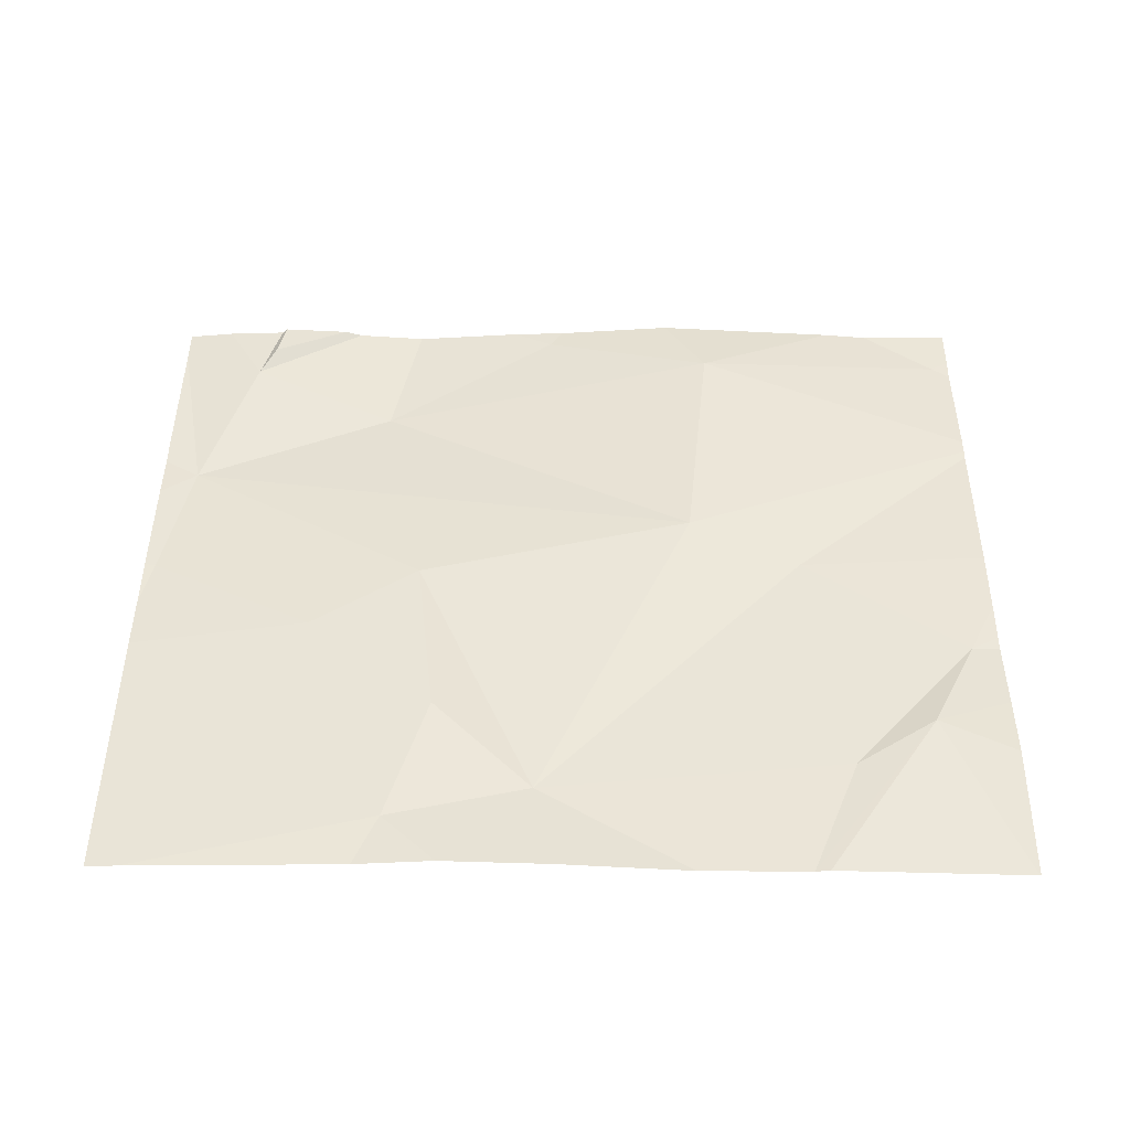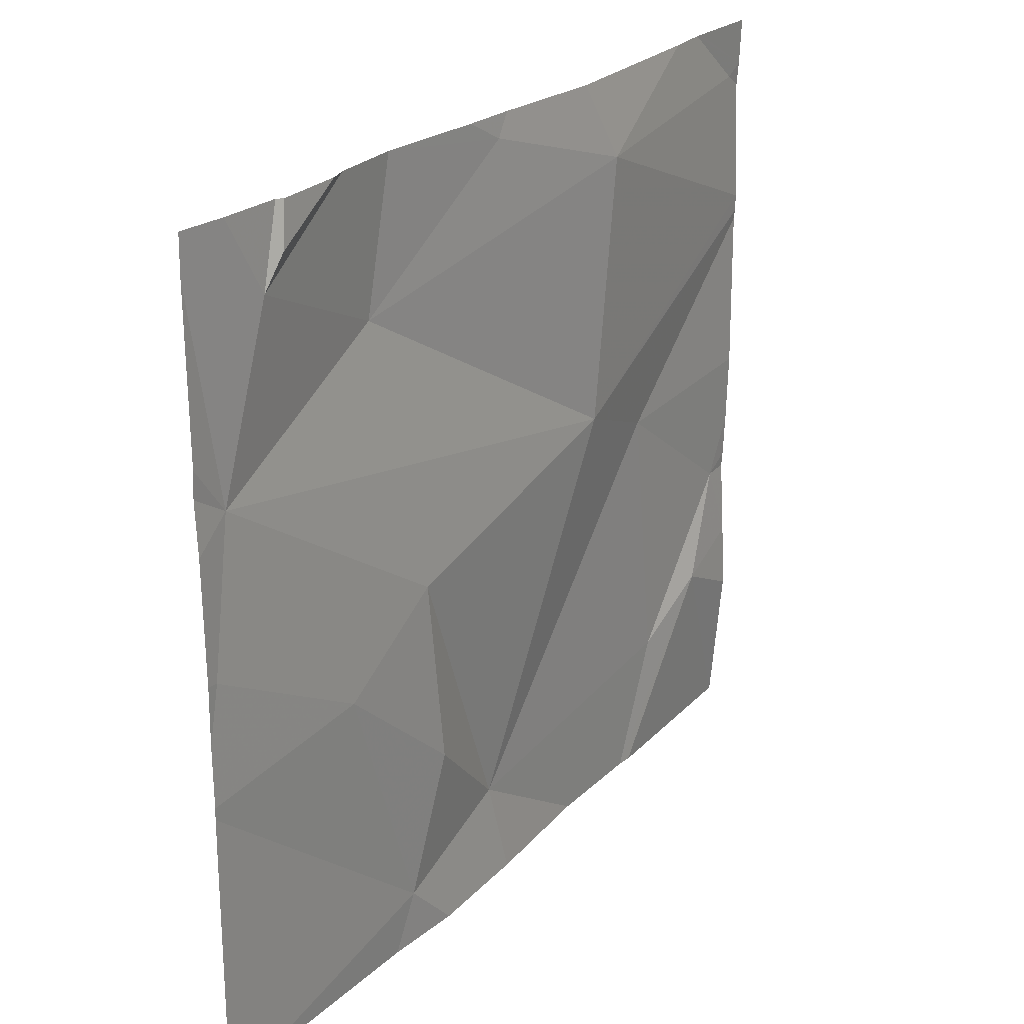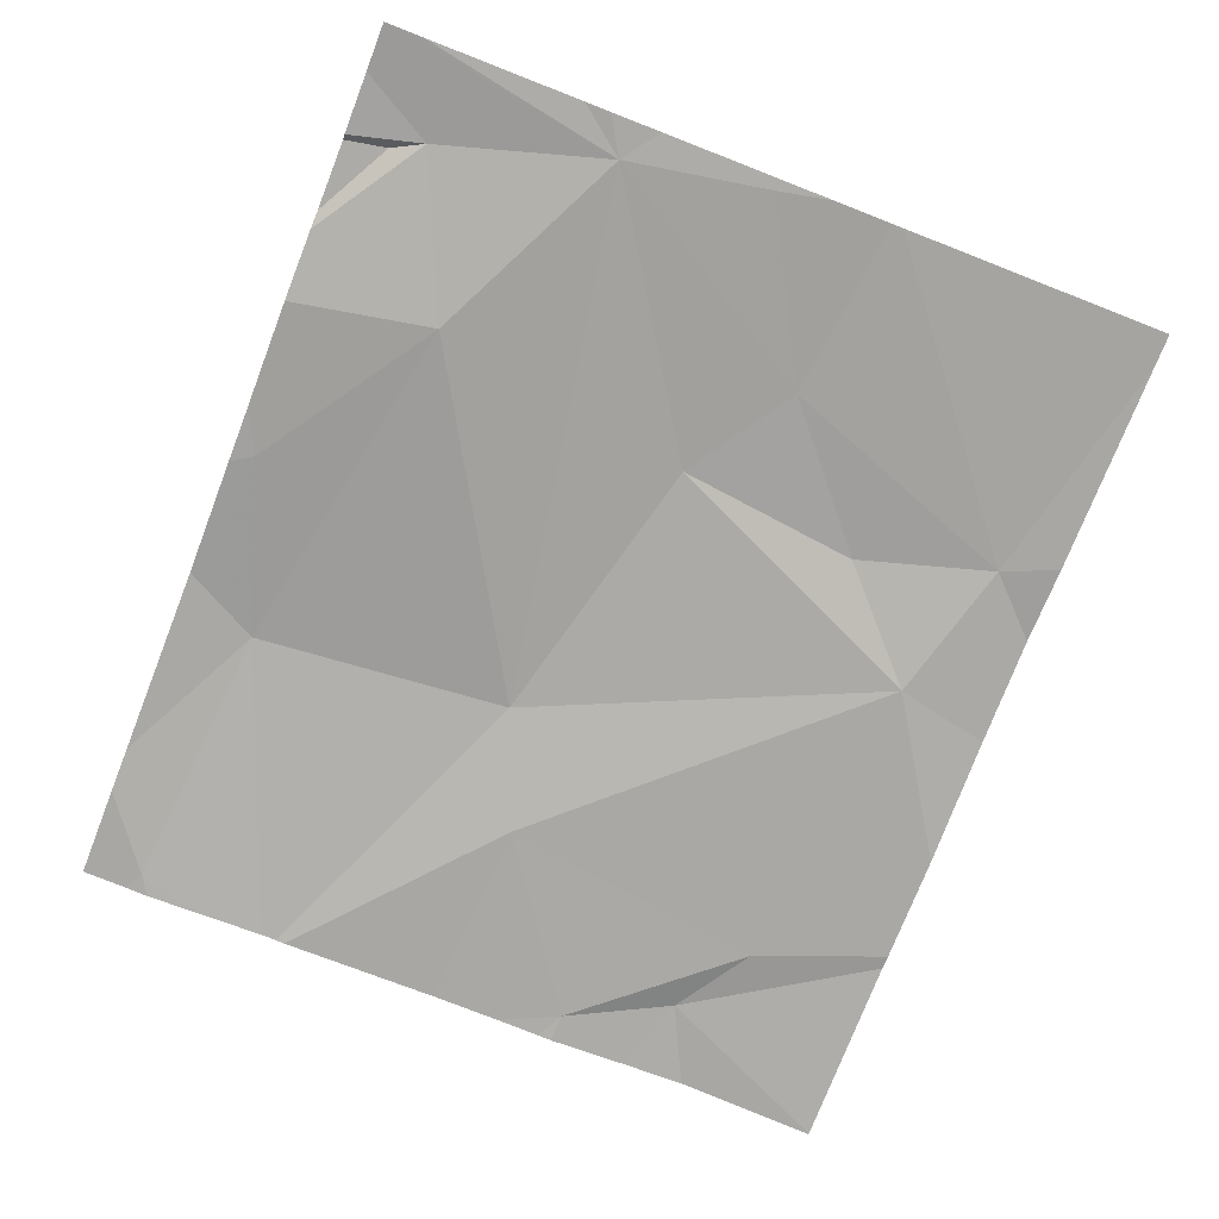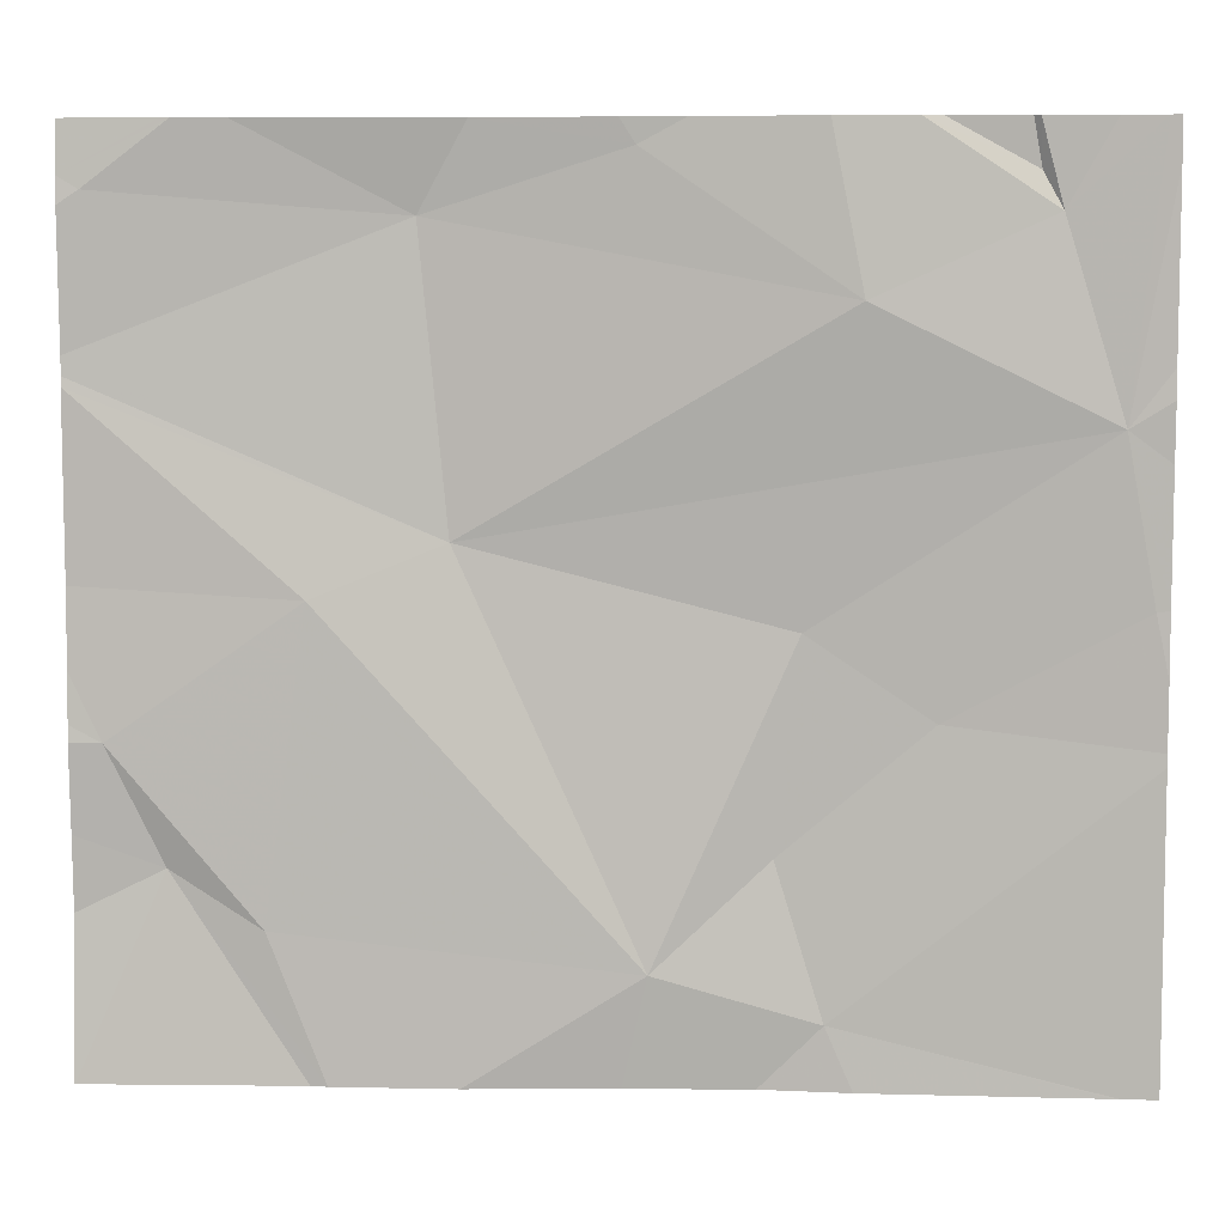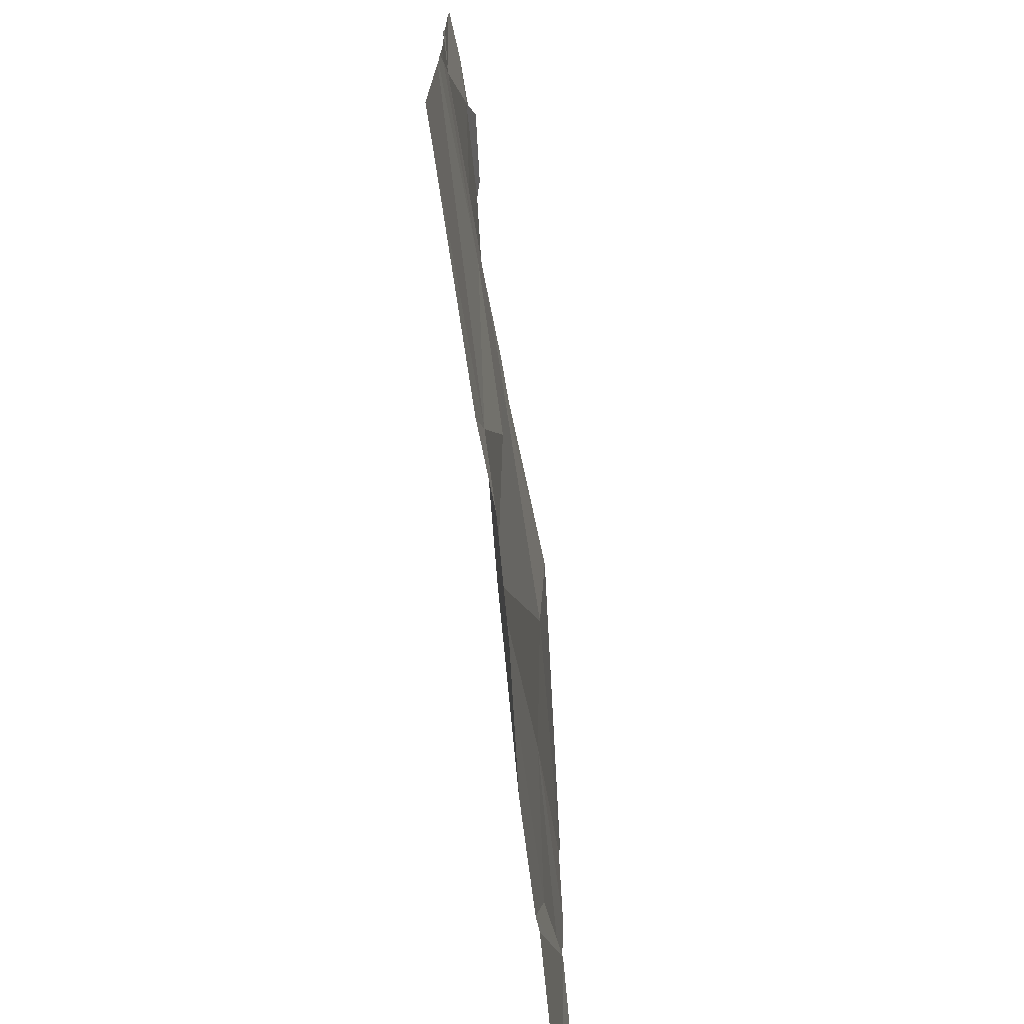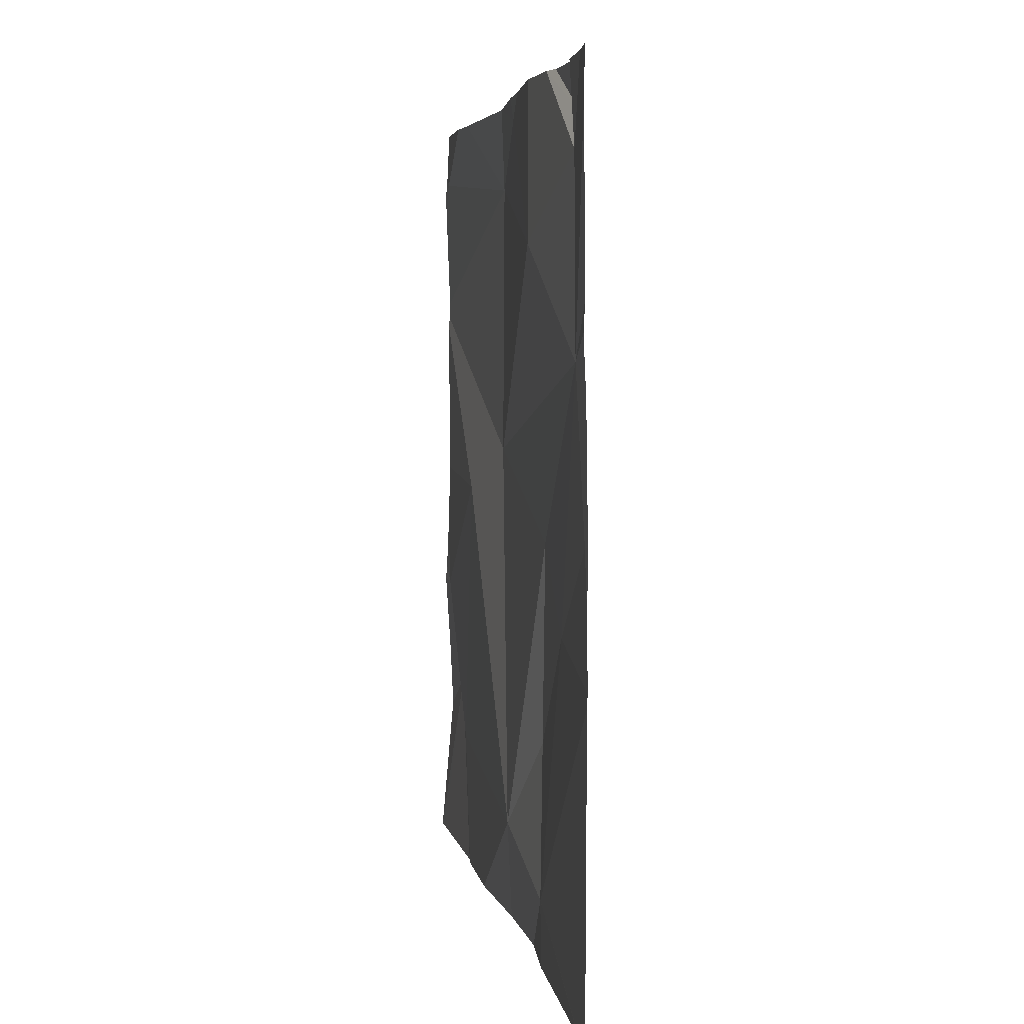
<metadata>
{"format":"obj","ext":"obj","renderer":"f3d","projection":"perspective","resolution":1024,"background":"white","views":[{"elev":44.4,"azim":0.3,"up":"+Z"},{"elev":23.9,"azim":-56.6,"up":"+Y"},{"elev":-74.8,"azim":-111.3,"up":"+Z"},{"elev":7.0,"azim":-176.5,"up":"+Y"},{"elev":-73.3,"azim":-82.5,"up":"+Y"},{"elev":4.3,"azim":-98.4,"up":"+Y"}]}
</metadata>
<code>
v -88.28 273.7 490.7
v -88.28 273.5 490.7
v -88.28 273.5 490.7
v -88.23 273.4 490.7
v -88.17 273.6 490.7
v -88.28 273.4 490.7
v -88.28 273.3 490.7
v -88.28 273.2 490.7
v -88.27 273.3 490.7
v -88.28 273.7 490.7
v -88.28 273.1 490.7
v -88.28 273.1 490.7
v -88.15 273.7 490.7
v -87.95 272.8 490.7
v -88.06 273.1 490.7
v -88.04 273.7 490.7
v -87.9 273 490.7
v -87.98 273.6 490.7
v -87.93 273.2 490.7
v -88.15 273.7 490.7
v -87.55 273.6 490.7
v -87.23 273.7 490.7
v -87.44 272.8 490.7
v -87.58 273.3 490.7
v -87.44 273.3 490.7
v -87.78 272.9 490.7
v -88.06 273.7 490.7
v -88.28 272.8 490.7
v -87.95 273.7 490.7
v -87.4 272.9 490.7
v -87.59 272.8 490.7
v -87.88 272.8 490.7
v -87.46 272.8 490.7
v -87.3 273 490.7
v -88.24 272.8 490.7
v -87.98 272.8 490.7
v -87.77 273.7 490.7
v -87.24 273.1 490.7
v -88.24 272.8 490.7
v -87.2 273.7 490.7
v -87.2 273.5 490.7
v -87.2 273.6 490.7
v -87.2 273 490.7
v -87.2 273 490.7
v -87.2 273.5 490.7
v -87.2 273.5 490.7
v -87.2 273.1 490.7
v -87.2 273.1 490.7
v -87.2 273.2 490.7
v -87.2 273.6 490.7
v -87.2 273.3 490.7
v -88.22 273.7 490.7
v -88.27 273.7 490.7
v -87.75 272.8 490.7
v -87.21 272.8 490.7
v -87.23 272.8 490.7
v -87.2 272.8 490.7
v -88.14 273.7 490.7
v -87.32 273.7 490.7
v -87.37 273.7 490.7
v -87.6 273.7 490.7
v -87.75 273.7 490.7
v -87.81 273.7 490.7
v -87.31 273.7 490.7
v -87.2 273.7 490.7
f 2 4 1
f 10 4 53
f 3 4 2
f 6 4 3
f 7 9 4
f 11 14 12
f 14 11 28
f 12 15 8
f 8 9 7
f 59 22 40
f 14 17 15
f 15 9 8
f 14 15 12
f 4 18 5
f 4 9 15
f 7 4 6
f 53 5 52
f 16 18 29
f 15 19 4
f 13 20 58
f 20 5 16
f 21 22 59
f 59 40 64
f 25 24 26
f 30 25 26
f 14 26 17
f 30 26 31
f 22 21 41
f 19 15 17
f 58 20 27
f 34 30 33
f 26 14 32
f 19 26 24
f 24 25 45
f 37 21 61
f 19 24 4
f 18 4 24
f 38 34 44
f 56 34 23
f 27 20 16
f 41 24 46
f 25 38 49
f 29 37 63
f 21 18 24
f 55 34 56
f 29 18 37
f 26 19 17
f 34 38 30
f 54 26 32
f 25 30 38
f 18 21 37
f 23 34 33
f 40 22 50
f 16 5 18
f 41 21 24
f 42 22 41
f 33 30 31
f 31 26 54
f 43 34 55
f 44 34 43
f 13 5 20
f 45 25 51
f 46 24 45
f 32 14 36
f 47 38 44
f 36 14 39
f 48 38 47
f 49 38 48
f 39 14 35
f 50 22 42
f 52 5 13
f 51 25 49
f 53 4 5
f 35 14 28
f 10 1 4
f 57 43 55
f 60 21 59
f 61 21 60
f 62 37 61
f 63 37 62
f 64 40 65

</code>
